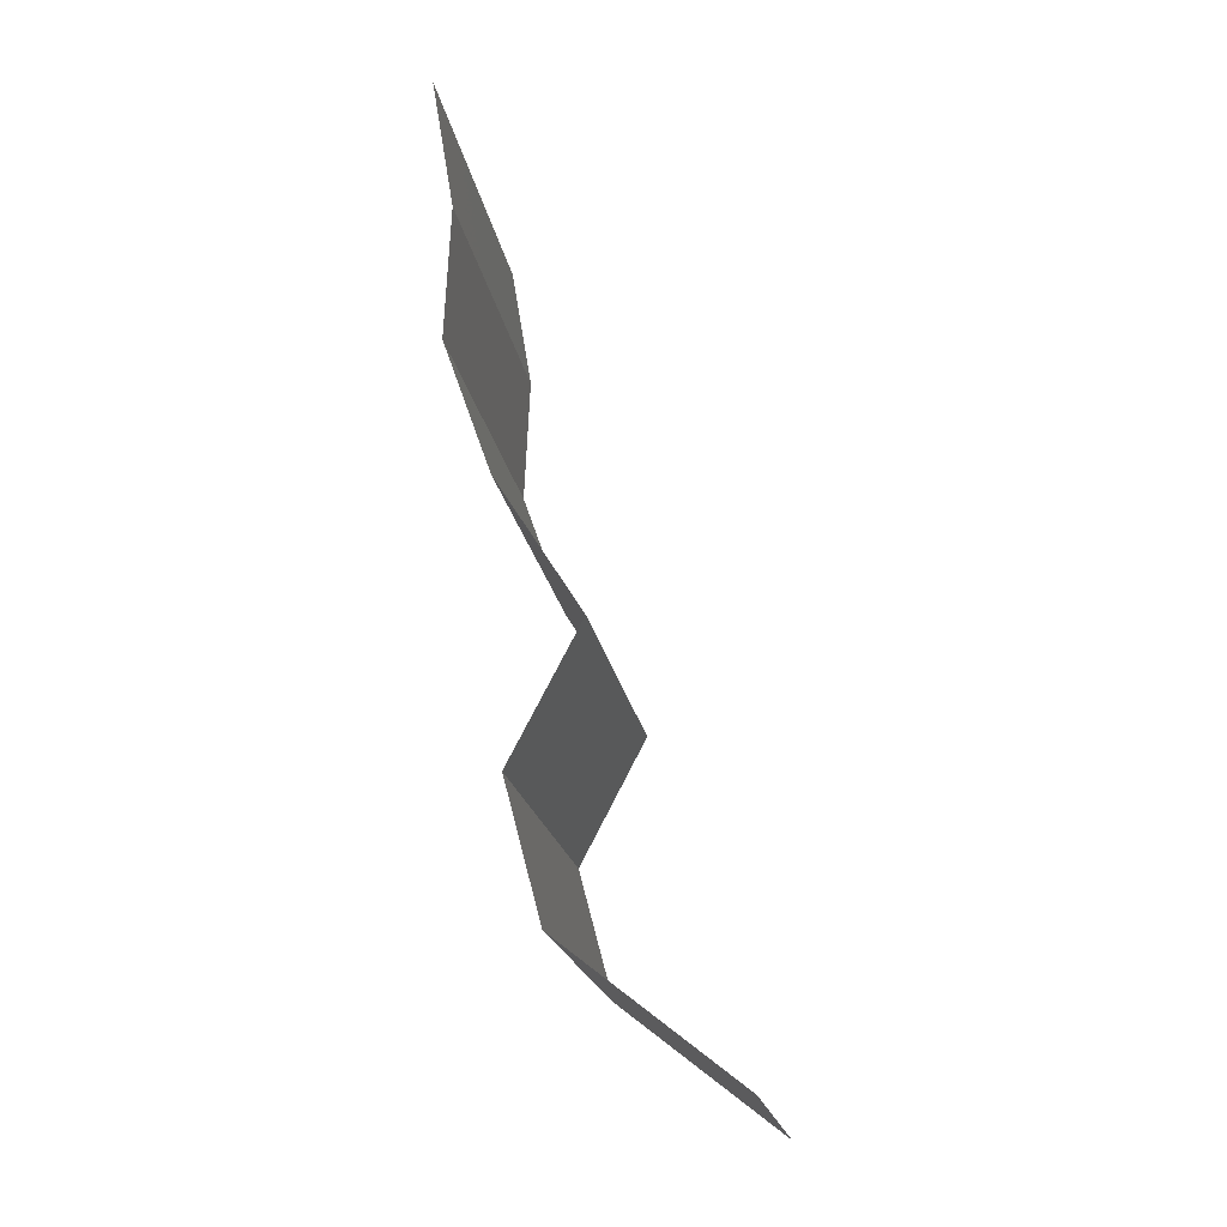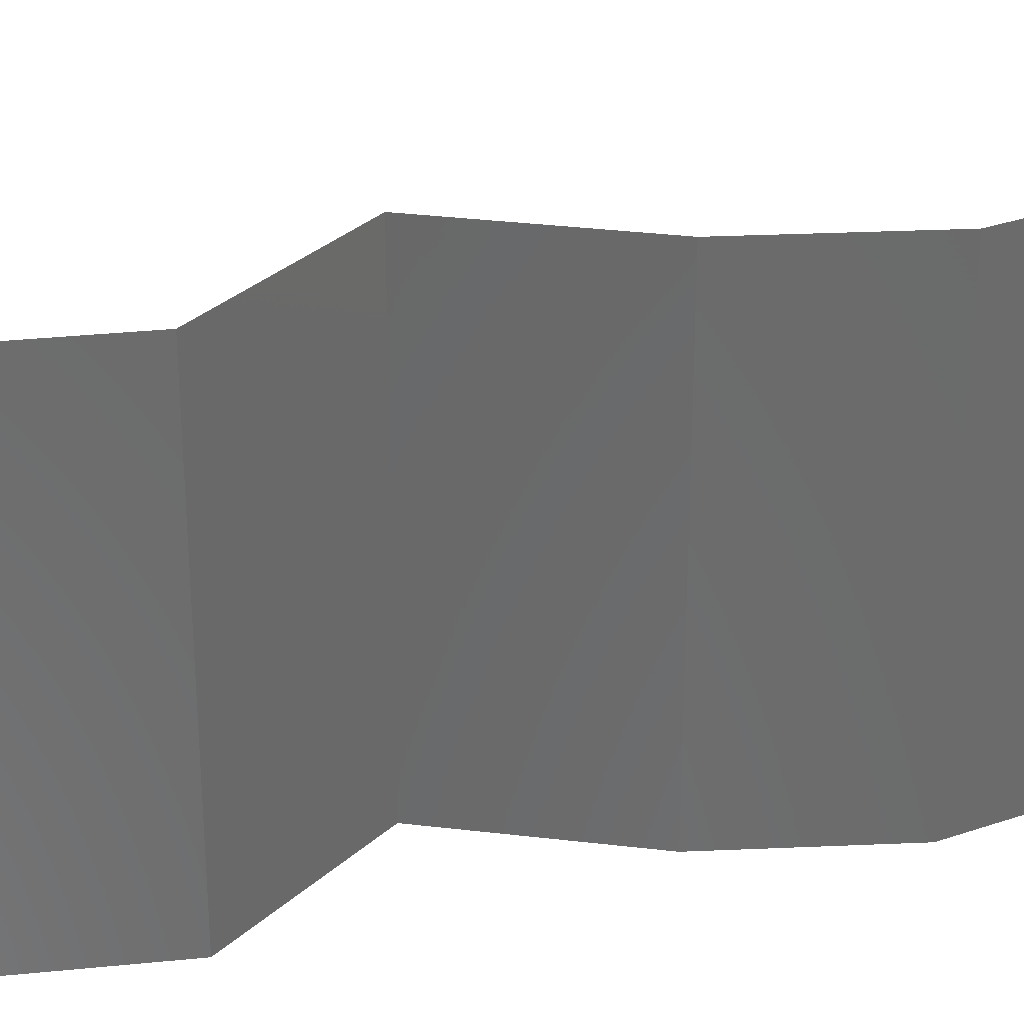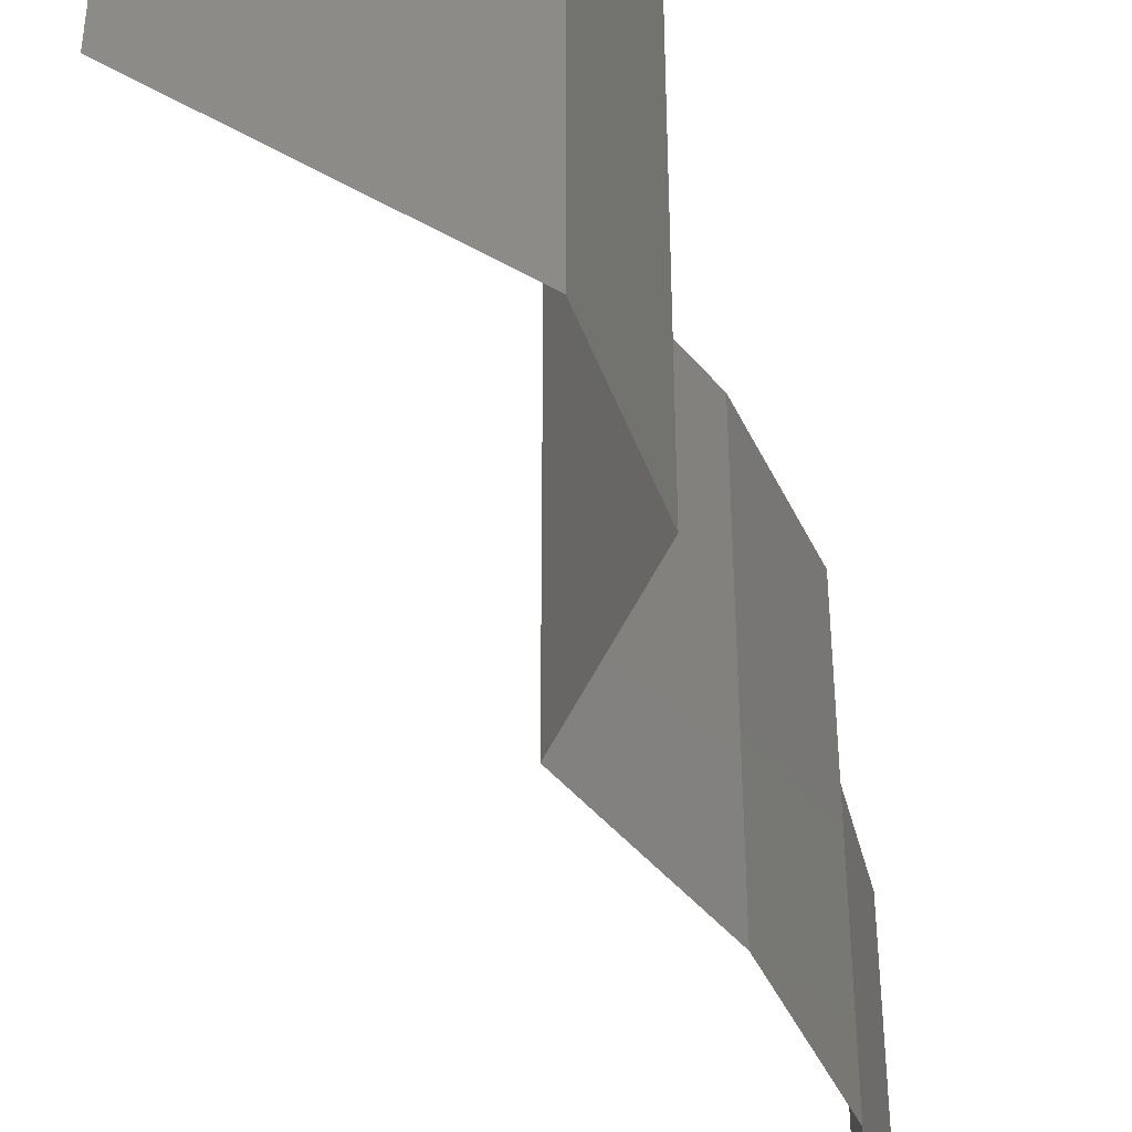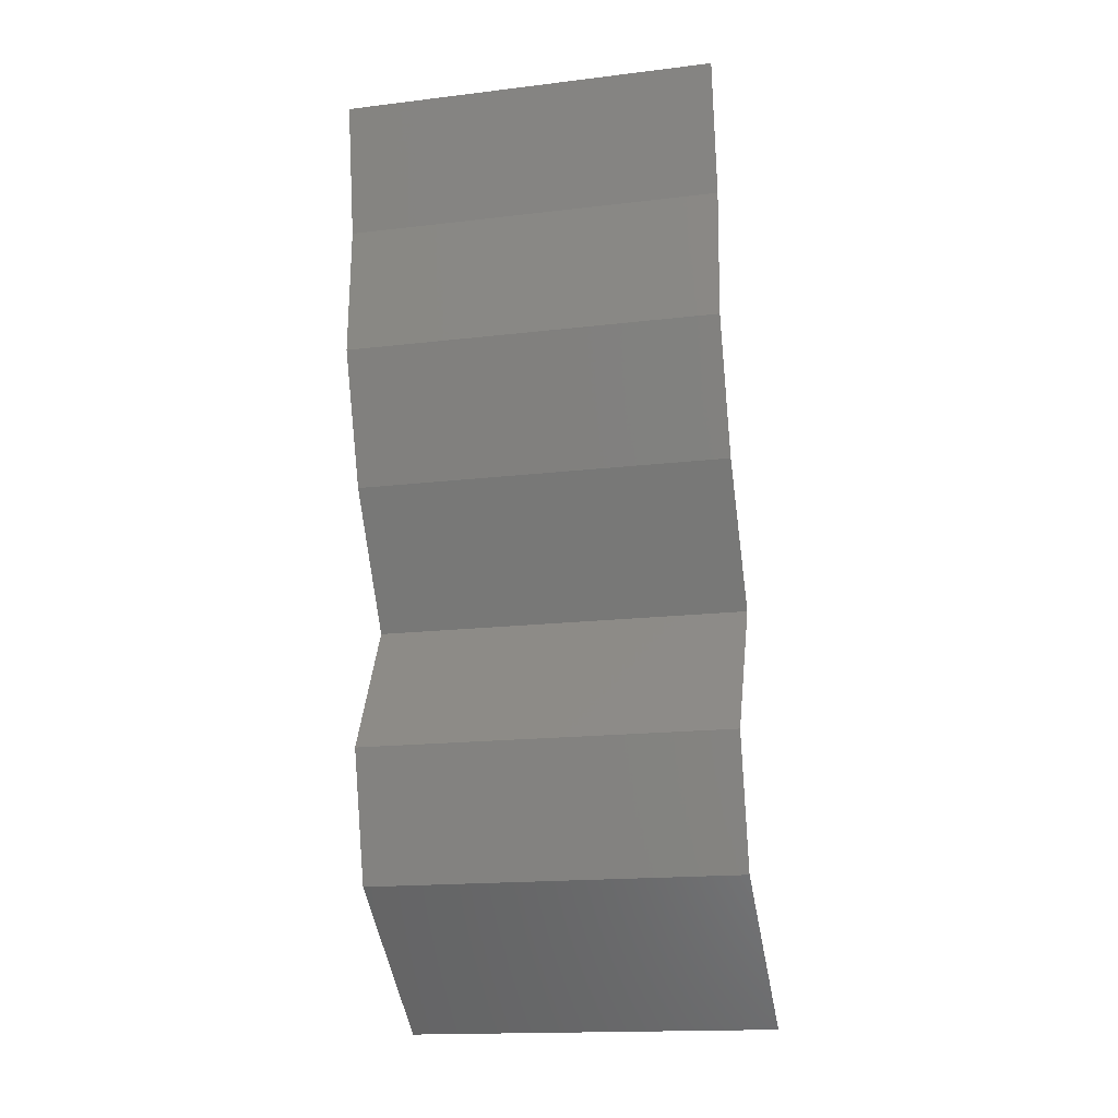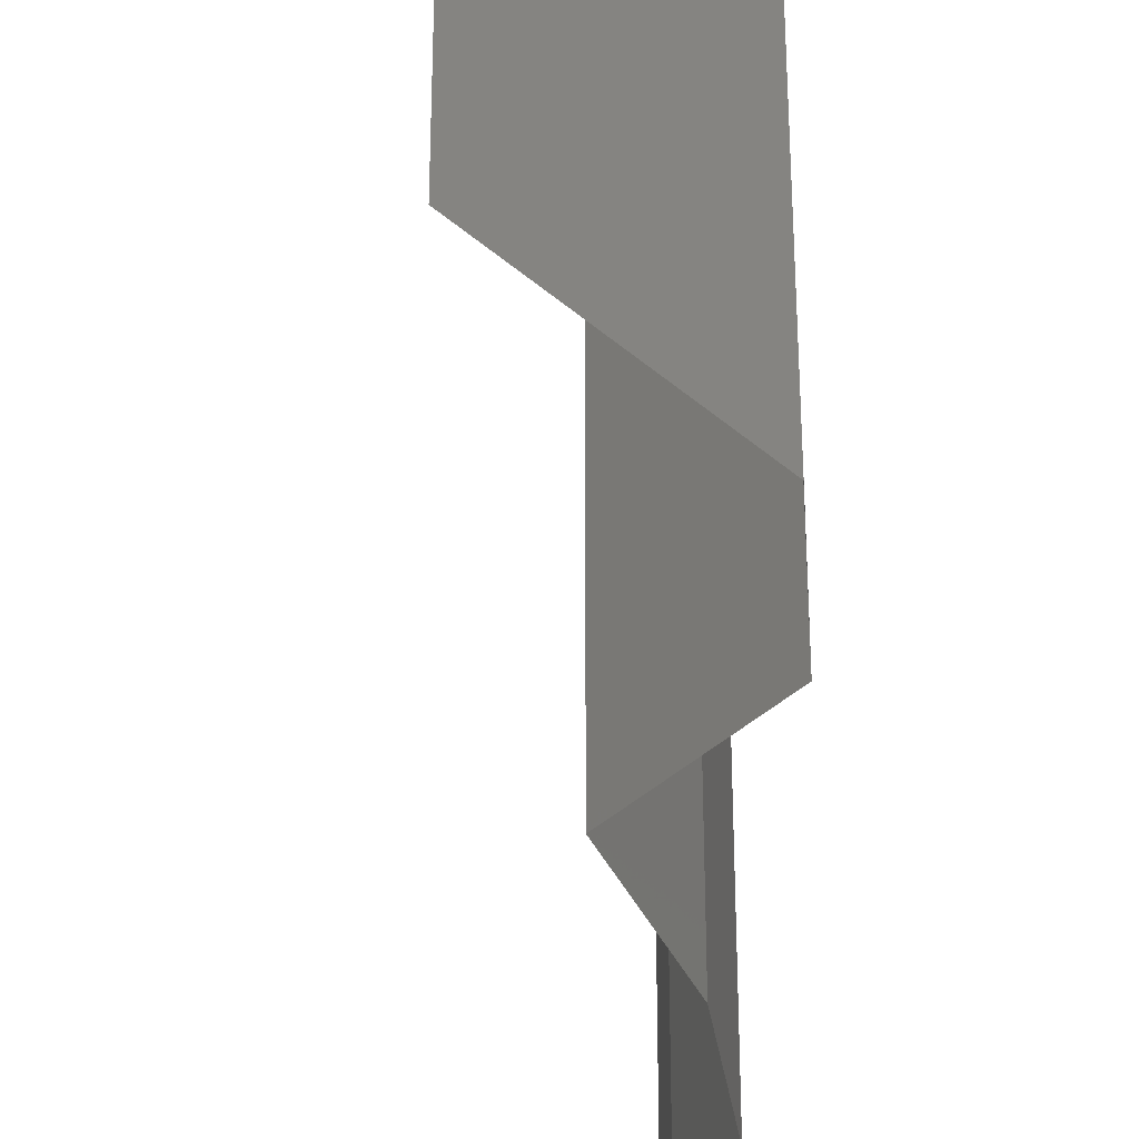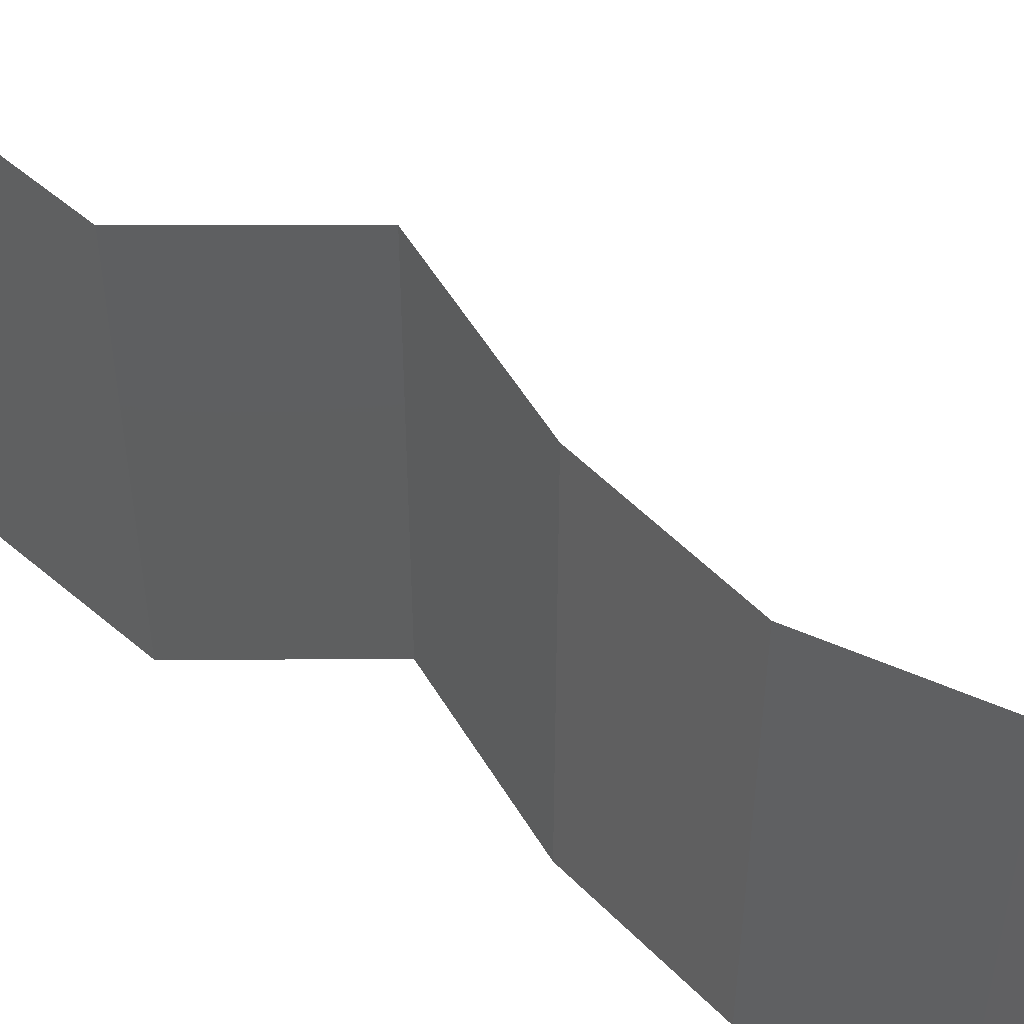
<metadata>
{"format":"stl","ext":"stl","renderer":"f3d","projection":"perspective","resolution":1024,"background":"white","views":[{"elev":-18.9,"azim":-171.4,"up":"+Y"},{"elev":33.0,"azim":67.2,"up":"+Z"},{"elev":-46.0,"azim":5.0,"up":"+Z"},{"elev":-16.6,"azim":103.8,"up":"+Y"},{"elev":-36.2,"azim":-10.9,"up":"+Z"},{"elev":53.7,"azim":117.5,"up":"+Z"}]}
</metadata>
<code>
# stl→obj: 38 verts, 56 faces
v 0.03567 0.04848 0.01
v 0.03681 0.05541 0.01
v 0.03624 0.05194 0.005
v 0.03624 0.05194 0.015
v 0.03681 0.05541 0
v 0.03567 0.04848 0
v 0.03567 0.04848 0.02
v 0.03681 0.05541 0.02
v 0.03598 0.04155 0.01
v 0.03583 0.04502 0.005
v 0.03583 0.04502 0.015
v 0.03598 0.04155 0
v 0.03598 0.04155 0.02
v 0.03355 0.03463 0.01
v 0.03477 0.03809 0.005
v 0.03477 0.03809 0.015
v 0.03355 0.03463 0.02
v 0.03355 0.03463 0
v 0.03137 0.03117 0.015
v 0.02919 0.0277 0
v 0.02919 0.0277 0.01
v 0.03137 0.03117 0.005
v 0.02919 0.0277 0.02
v 0.03281 0.02078 0
v 0.03281 0.02078 0.01
v 0.031 0.02424 0.005
v 0.031 0.02424 0.015
v 0.03281 0.02078 0.02
v 0.03098 0.01385 0
v 0.03189 0.01731 0.005
v 0.03098 0.01385 0.01
v 0.03189 0.01731 0.015
v 0.03098 0.01385 0.02
v 0.02213 0.006926 0
v 0.02655 0.01039 0.005521
v 0.02213 0.006926 0.02
v 0.02655 0.01039 0.01431
v 0.02213 0.006926 0.01
f 1 2 3
f 2 1 4
f 5 6 3
f 7 8 4
f 2 5 3
f 8 2 4
f 6 1 3
f 1 7 4
f 9 1 10
f 1 9 11
f 6 12 10
f 13 7 11
f 1 6 10
f 7 1 11
f 12 9 10
f 9 13 11
f 14 9 15
f 9 14 16
f 17 13 16
f 12 18 15
f 9 12 15
f 13 9 16
f 18 14 15
f 14 17 16
f 17 14 19
f 20 21 22
f 14 18 22
f 21 23 19
f 14 21 19
f 21 14 22
f 23 17 19
f 18 20 22
f 24 25 26
f 23 21 27
f 25 28 27
f 21 20 26
f 20 24 26
f 21 25 27
f 28 23 27
f 25 21 26
f 24 29 30
f 25 31 32
f 33 28 32
f 31 25 30
f 25 24 30
f 28 25 32
f 29 31 30
f 31 33 32
f 29 34 35
f 36 33 37
f 31 35 37
f 35 38 37
f 33 31 37
f 34 38 35
f 31 29 35
f 38 36 37

</code>
